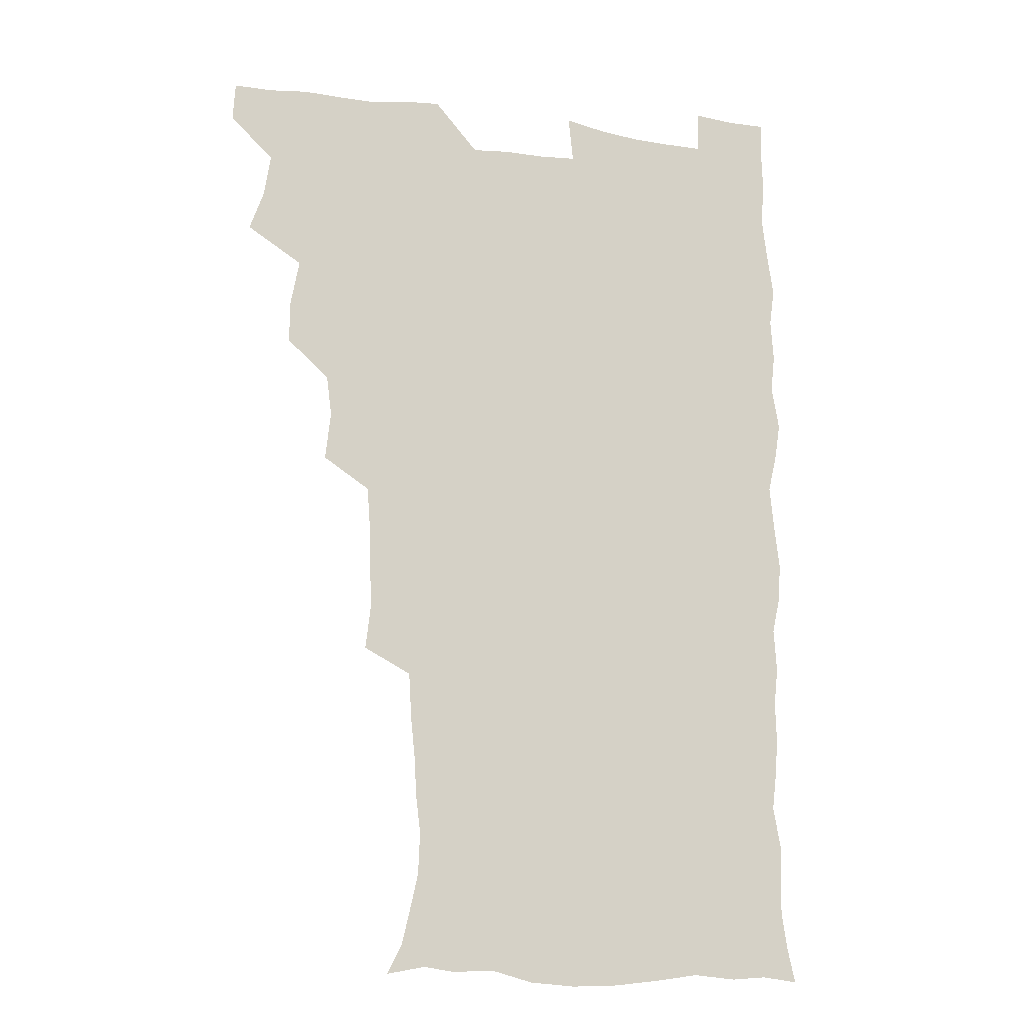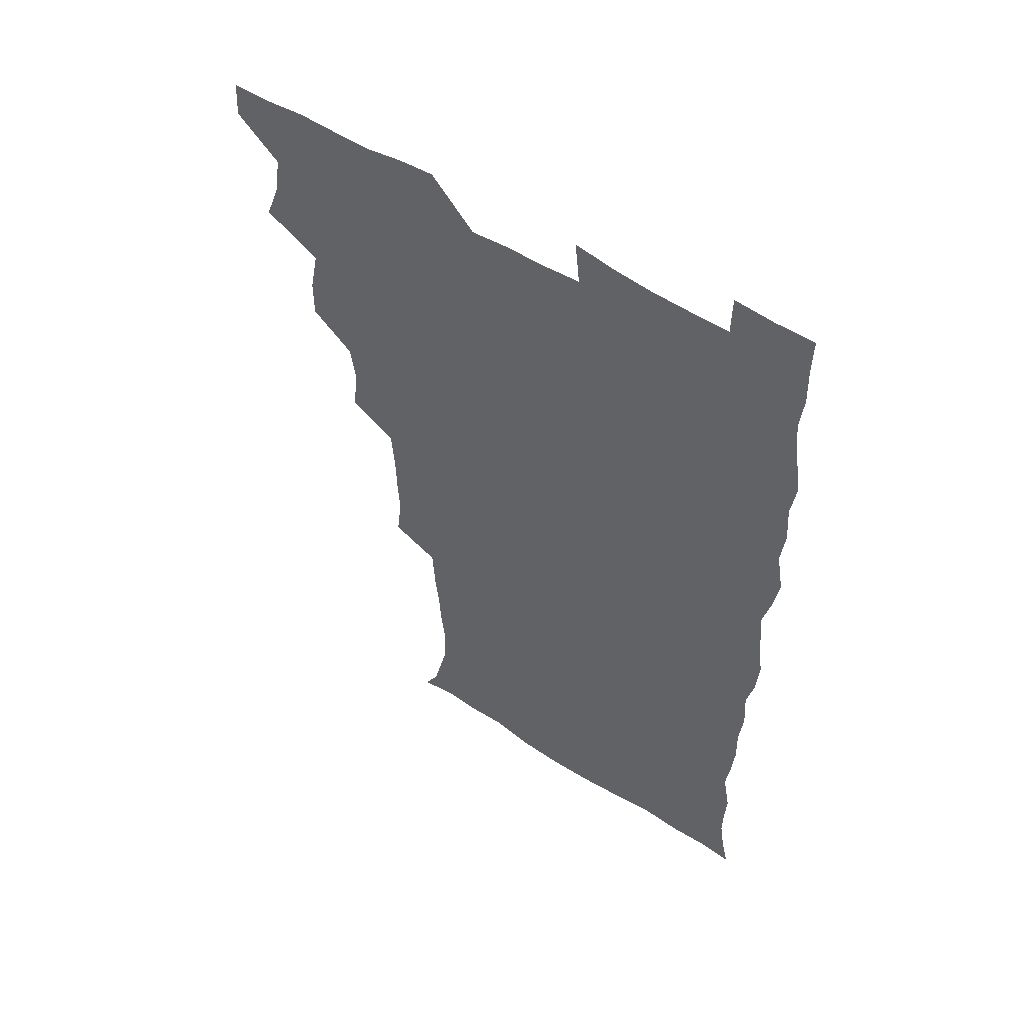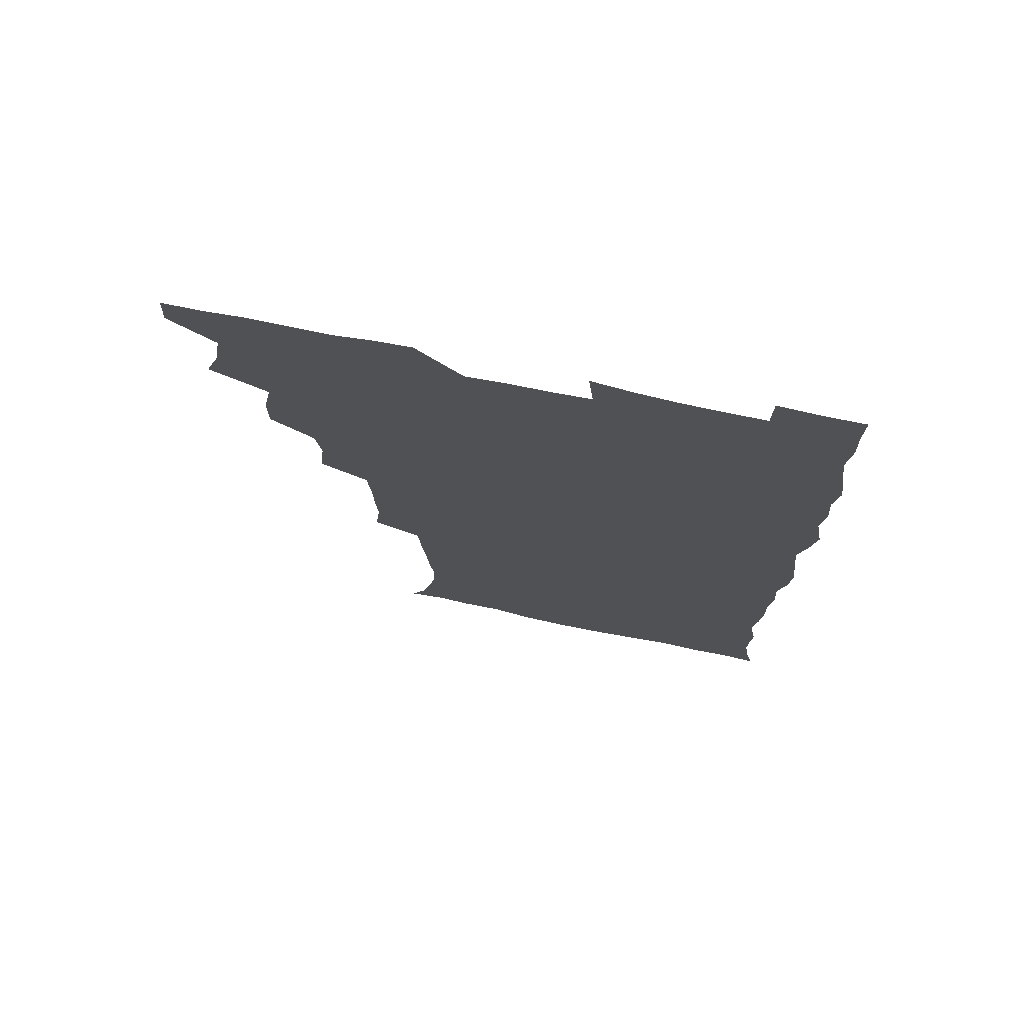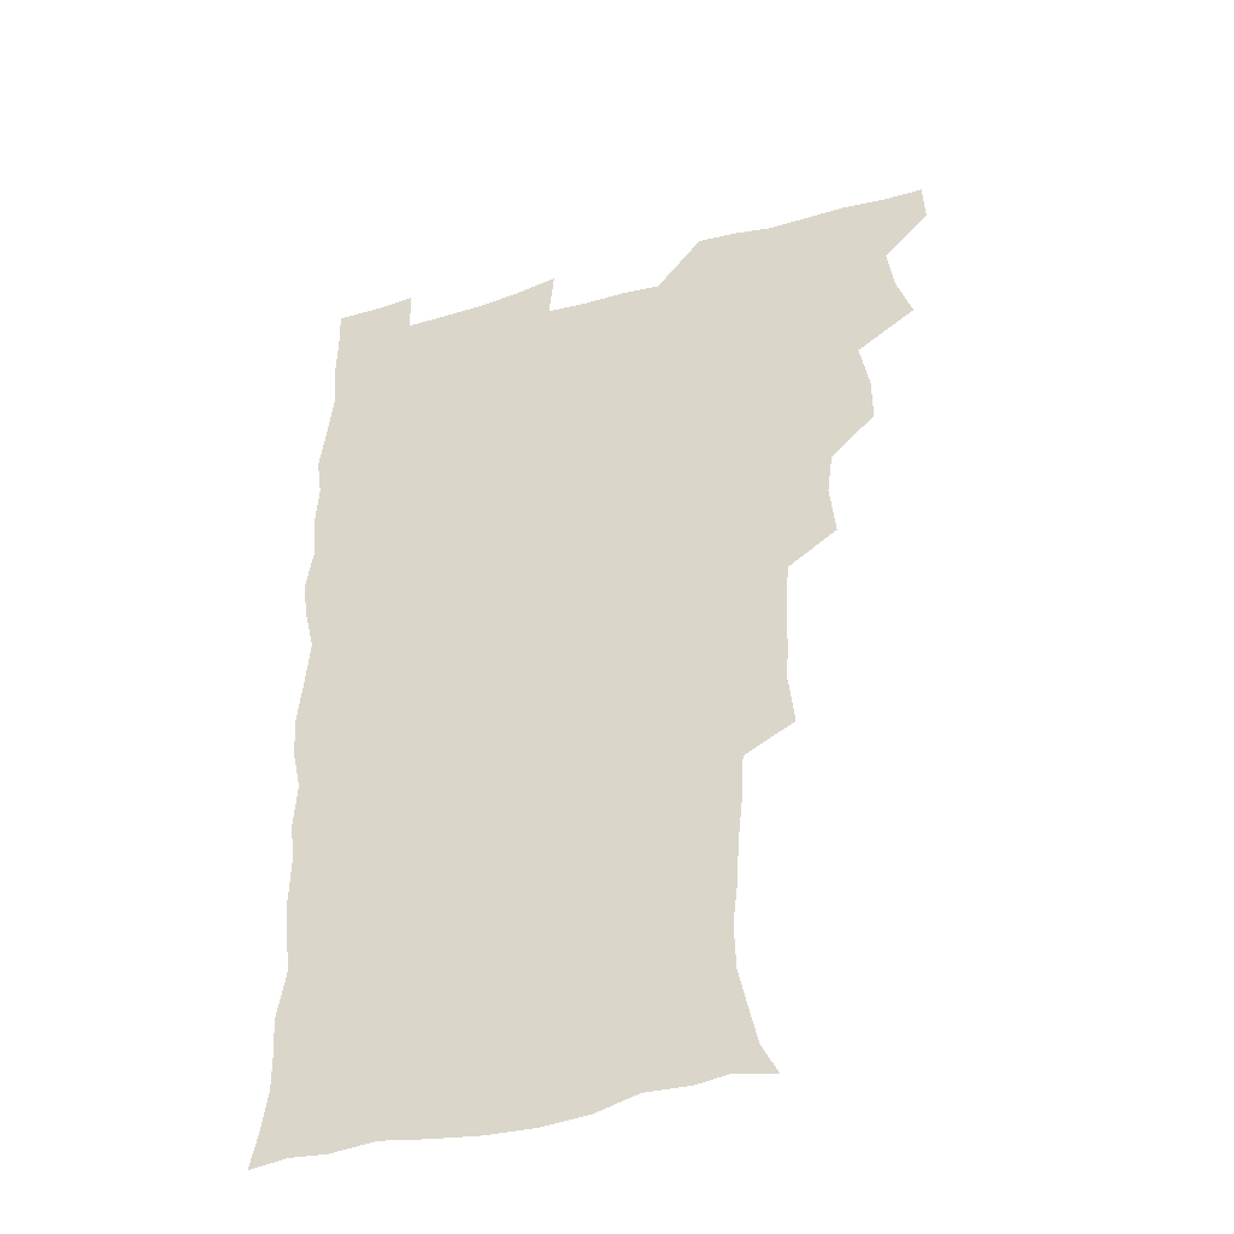
<metadata>
{"format":"obj","ext":"obj","renderer":"f3d","projection":"perspective","resolution":1024,"background":"white","views":[{"elev":-15.1,"azim":-17.4,"up":"+Y"},{"elev":55.2,"azim":33.9,"up":"+Y"},{"elev":74.4,"azim":11.6,"up":"+Y"},{"elev":-40.0,"azim":-160.4,"up":"+Y"}]}
</metadata>
<code>
v 480 540.4 0
v 480.8 555.3 0
v 488.7 492.3 0
v 494.2 508 0
v 496.7 524.5 0
v 497.1 539.6 0
v 496.1 555.3 0
v 506.6 444.7 0
v 506.7 460.6 0
v 510.1 478.9 0
v 513.8 495.5 0
v 511.6 509.6 0
v 513.4 524.6 0
v 512.8 539.4 0
v 510.8 556.9 0
v 522.9 395.9 0
v 524.9 414.7 0
v 522.9 430.1 0
v 526.6 448.9 0
v 526.6 464.7 0
v 526.2 479.8 0
v 527.4 495.3 0
v 528.3 510.2 0
v 528.5 524.6 0
v 528 538.8 0
v 526 556.5 0
v 541.1 318.2 0
v 543.2 336.4 0
v 542.5 351.3 0
v 542.1 367.4 0
v 540.9 384.1 0
v 540.6 401.2 0
v 540.8 417.9 0
v 543.7 436.4 0
v 541.8 450.2 0
v 543.1 466.1 0
v 543.7 481.4 0
v 542.4 495.7 0
v 543.2 510.2 0
v 542.9 524.8 0
v 542.1 539.4 0
v 540.8 556.3 0
v 552 190.9 0
v 557.7 201.9 0
v 560.5 213.9 0
v 564 229.3 0
v 564.6 245.4 0
v 562.9 259.8 0
v 562 275.6 0
v 560.4 290.5 0
v 559.4 308.6 0
v 559.7 326.8 0
v 558.9 342 0
v 558.7 357.7 0
v 558 373.3 0
v 557.5 389.2 0
v 558.1 405.9 0
v 558 421.7 0
v 557.7 436.8 0
v 559.4 453.2 0
v 558.1 467 0
v 558.7 481.9 0
v 559.8 496.3 0
v 558.3 510.7 0
v 557.3 525.5 0
v 556.4 540.6 0
v 554.9 558.7 0
v 567 193.7 0
v 569.7 204.2 0
v 576.5 222.5 0
v 577.9 237.9 0
v 577.9 253 0
v 577.5 268.4 0
v 575.9 282.3 0
v 574.2 296.5 0
v 575.2 315.8 0
v 574.9 331.6 0
v 574.6 346.5 0
v 574.6 362.3 0
v 573.1 376.4 0
v 573.7 393.1 0
v 572.6 407.1 0
v 573.6 423.5 0
v 573 438 0
v 573.4 453.3 0
v 573.4 467.8 0
v 573.7 482.4 0
v 573.2 496.6 0
v 573.7 510.5 0
v 572.6 525 0
v 571.1 540.5 0
v 568.7 559.6 0
v 578.6 192 0
v 587.2 210.8 0
v 591 228.1 0
v 591 241.7 0
v 592.2 259.6 0
v 591 272.6 0
v 589.7 286.4 0
v 589.9 303.4 0
v 589.1 317.9 0
v 588.1 332 0
v 589.7 350.6 0
v 589 364.1 0
v 588.1 378.7 0
v 588.1 394.2 0
v 588.4 409.5 0
v 588.6 424.8 0
v 587.9 438.8 0
v 588 453.6 0
v 588.8 468.9 0
v 588.4 482.6 0
v 587.9 496.7 0
v 587.7 511 0
v 586.7 525.9 0
v 585.8 540.3 0
v 594.8 192.7 0
v 601.4 211.4 0
v 603.8 228.5 0
v 604.5 244.2 0
v 604.7 259.5 0
v 603.9 273.4 0
v 603.7 289.2 0
v 603.4 304.5 0
v 603.3 320.6 0
v 603.7 337.2 0
v 602.9 349.2 0
v 602.8 365.5 0
v 602.7 380.7 0
v 603.2 396.8 0
v 602.6 409.8 0
v 602.8 425.1 0
v 602.5 439.4 0
v 602.4 453.8 0
v 602.5 468.3 0
v 602.7 482.6 0
v 602.9 496.7 0
v 602.3 511.1 0
v 601.2 526.4 0
v 600.4 541.5 0
v 610.4 188.4 0
v 616.3 213.2 0
v 617.8 230.3 0
v 617.9 245 0
v 618.1 261 0
v 617.7 275.1 0
v 617.2 289.3 0
v 617.2 306.4 0
v 617.3 322.9 0
v 617.1 337.3 0
v 616.8 350.4 0
v 616.8 366 0
v 616.7 380.7 0
v 616.7 396 0
v 616.5 409.1 0
v 616.9 425.7 0
v 616.7 439.5 0
v 616.9 454.5 0
v 617 468.7 0
v 616.9 482.6 0
v 617 496.8 0
v 617.1 510.9 0
v 617.2 525 0
v 615.8 541.4 0
v 628.1 187.1 0
v 630.8 211.7 0
v 631.4 230.3 0
v 631.5 246.2 0
v 631.6 261.9 0
v 631.4 276.1 0
v 631.2 291.9 0
v 631.1 306.7 0
v 630.9 322.2 0
v 630.8 336.8 0
v 630.8 351.2 0
v 630.7 365.8 0
v 630.7 381.6 0
v 630.7 395.7 0
v 630.7 410.3 0
v 630.8 426 0
v 630.9 439.7 0
v 631 454.4 0
v 631.1 468.5 0
v 631.1 482.6 0
v 631.3 496.9 0
v 631.4 510.9 0
v 631.5 524.8 0
v 630.6 542.3 0
v 628.8 560.4 0
v 646 187.7 0
v 645.7 212.9 0
v 645.3 230.4 0
v 645.3 244.8 0
v 644.9 261.6 0
v 645.1 276.9 0
v 644.9 291.6 0
v 644.6 308 0
v 644.6 322.3 0
v 644.7 336 0
v 644.7 350.4 0
v 644.6 366.6 0
v 644.6 381.3 0
v 644.7 395.8 0
v 644.8 410.4 0
v 644.7 425.6 0
v 645 439.7 0
v 645 454.4 0
v 645.3 468.5 0
v 645.6 483.2 0
v 645.8 497.1 0
v 645.8 510.9 0
v 645.8 525.4 0
v 645.6 540.9 0
v 644.2 557.5 0
v 663.7 189.8 0
v 660.7 212.1 0
v 659.5 229 0
v 658.7 245 0
v 660.5 256.5 0
v 658.6 275.7 0
v 658.5 290.7 0
v 658.4 305.9 0
v 658.1 321.8 0
v 658.3 336.5 0
v 658.4 350.9 0
v 658.4 366 0
v 658.5 380.7 0
v 658.9 394.8 0
v 658.8 410 0
v 659.2 424.4 0
v 659.1 439.3 0
v 659.7 453.3 0
v 659.6 468.4 0
v 659.7 482.8 0
v 659.7 497.1 0
v 660.2 511.4 0
v 660.3 525.7 0
v 660.5 540 0
v 659.6 555.8 0
v 680.1 192.2 0
v 675.9 210.9 0
v 673.2 229.6 0
v 673.5 242.7 0
v 673.1 257.6 0
v 671.2 277.3 0
v 672 290.3 0
v 671.4 306.9 0
v 671.4 321.6 0
v 671.9 335.7 0
v 672.4 349.7 0
v 671.9 365.8 0
v 672.6 379.6 0
v 672.8 394.1 0
v 674.2 407.7 0
v 673.9 422.9 0
v 673.3 438.6 0
v 673.9 452.9 0
v 674 467.7 0
v 673.5 483.1 0
v 674.1 497 0
v 674.5 511.2 0
v 675 525.8 0
v 675 540.4 0
v 675 555.3 0
v 696.6 190.7 0
v 691.1 209 0
v 686.8 228.4 0
v 687 242.2 0
v 686 258.2 0
v 686.4 272.5 0
v 685.4 289 0
v 686 303 0
v 684.5 320.2 0
v 686.5 333 0
v 686.6 347.9 0
v 687.6 362.1 0
v 686.9 377.8 0
v 687.4 392.2 0
v 688.3 406.5 0
v 687.9 422.3 0
v 688.8 436.4 0
v 688.6 451.9 0
v 688.8 466.7 0
v 688.4 481.9 0
v 689.1 496.2 0
v 689.1 511 0
v 689.6 525.6 0
v 689.9 540.1 0
v 690.1 555.3 0
v 690.3 571.6 0
v 710.2 191.8 0
v 705.5 207.7 0
v 703.7 222.4 0
v 702.3 237.6 0
v 700 254.6 0
v 700.4 268.7 0
v 700.6 283.6 0
v 700.3 299.2 0
v 701.4 313.5 0
v 701.7 328.6 0
v 702.2 343.4 0
v 704 357.3 0
v 703.6 373 0
v 703 388.8 0
v 703.4 403.8 0
v 703.1 419.8 0
v 702.8 435.1 0
v 704.9 449 0
v 704.8 464.4 0
v 702.8 480.8 0
v 704.7 494.8 0
v 704.6 510 0
v 704.3 525.3 0
v 704.4 539.8 0
v 705.5 555.2 0
v 705.8 570.3 0
v 723.9 190 0
v 720.9 203.5 0
v 718.8 217.3 0
v 718.9 230 0
v 719.7 243.2 0
v 716.6 260.6 0
v 718.1 274.2 0
v 719.3 288.6 0
v 718.9 304.7 0
v 720.4 319.4 0
v 719.3 336.2 0
v 722.3 349.9 0
v 723.2 364.6 0
v 721.3 381.6 0
v 719.6 399.1 0
v 722.9 413.2 0
v 725.1 427.8 0
v 722.2 445.1 0
v 723.8 459.7 0
v 722.7 475.9 0
v 724.6 490.5 0
v 722.2 507.3 0
v 720.1 524.5 0
v 721.5 539.8 0
v 720.9 555.2 0
v 721.1 570.5 0
f 5 6 1
f 1 6 2
f 6 7 2
f 10 11 3
f 3 11 4
f 11 12 4
f 4 12 5
f 12 13 5
f 5 13 6
f 13 14 6
f 6 14 7
f 14 15 7
f 18 19 8
f 8 19 9
f 19 20 9
f 9 20 10
f 20 21 10
f 10 21 11
f 21 22 11
f 11 22 12
f 22 23 12
f 12 23 13
f 23 24 13
f 13 24 14
f 24 25 14
f 14 25 15
f 25 26 15
f 31 32 16
f 16 32 17
f 32 33 17
f 17 33 18
f 33 34 18
f 18 34 19
f 34 35 19
f 19 35 20
f 35 36 20
f 20 36 21
f 36 37 21
f 21 37 22
f 37 38 22
f 22 38 23
f 38 39 23
f 23 39 24
f 39 40 24
f 24 40 25
f 40 41 25
f 25 41 26
f 41 42 26
f 51 52 27
f 27 52 28
f 52 53 28
f 28 53 29
f 53 54 29
f 29 54 30
f 54 55 30
f 30 55 31
f 55 56 31
f 31 56 32
f 56 57 32
f 32 57 33
f 57 58 33
f 33 58 34
f 58 59 34
f 34 59 35
f 59 60 35
f 35 60 36
f 60 61 36
f 36 61 37
f 61 62 37
f 37 62 38
f 62 63 38
f 38 63 39
f 63 64 39
f 39 64 40
f 64 65 40
f 40 65 41
f 65 66 41
f 41 66 42
f 66 67 42
f 43 68 44
f 68 69 44
f 44 69 45
f 69 70 45
f 45 70 46
f 70 71 46
f 46 71 47
f 71 72 47
f 47 72 48
f 72 73 48
f 48 73 49
f 73 74 49
f 49 74 50
f 74 75 50
f 50 75 51
f 75 76 51
f 51 76 52
f 76 77 52
f 52 77 53
f 77 78 53
f 53 78 54
f 78 79 54
f 54 79 55
f 79 80 55
f 55 80 56
f 80 81 56
f 56 81 57
f 81 82 57
f 57 82 58
f 82 83 58
f 58 83 59
f 83 84 59
f 59 84 60
f 84 85 60
f 60 85 61
f 85 86 61
f 61 86 62
f 86 87 62
f 62 87 63
f 87 88 63
f 63 88 64
f 88 89 64
f 64 89 65
f 89 90 65
f 65 90 66
f 90 91 66
f 66 91 67
f 91 92 67
f 68 93 69
f 93 94 69
f 69 94 70
f 94 95 70
f 70 95 71
f 95 96 71
f 71 96 72
f 96 97 72
f 72 97 73
f 97 98 73
f 73 98 74
f 98 99 74
f 74 99 75
f 99 100 75
f 75 100 76
f 100 101 76
f 76 101 77
f 101 102 77
f 77 102 78
f 102 103 78
f 78 103 79
f 103 104 79
f 79 104 80
f 104 105 80
f 80 105 81
f 105 106 81
f 81 106 82
f 106 107 82
f 82 107 83
f 107 108 83
f 83 108 84
f 108 109 84
f 84 109 85
f 109 110 85
f 85 110 86
f 110 111 86
f 86 111 87
f 111 112 87
f 87 112 88
f 112 113 88
f 88 113 89
f 113 114 89
f 89 114 90
f 114 115 90
f 90 115 91
f 115 116 91
f 91 116 92
f 93 117 94
f 117 118 94
f 94 118 95
f 118 119 95
f 95 119 96
f 119 120 96
f 96 120 97
f 120 121 97
f 97 121 98
f 121 122 98
f 98 122 99
f 122 123 99
f 99 123 100
f 123 124 100
f 100 124 101
f 124 125 101
f 101 125 102
f 125 126 102
f 102 126 103
f 126 127 103
f 103 127 104
f 127 128 104
f 104 128 105
f 128 129 105
f 105 129 106
f 129 130 106
f 106 130 107
f 130 131 107
f 107 131 108
f 131 132 108
f 108 132 109
f 132 133 109
f 109 133 110
f 133 134 110
f 110 134 111
f 134 135 111
f 111 135 112
f 135 136 112
f 112 136 113
f 136 137 113
f 113 137 114
f 137 138 114
f 114 138 115
f 138 139 115
f 115 139 116
f 139 140 116
f 117 141 118
f 141 142 118
f 118 142 119
f 142 143 119
f 119 143 120
f 143 144 120
f 120 144 121
f 144 145 121
f 121 145 122
f 145 146 122
f 122 146 123
f 146 147 123
f 123 147 124
f 147 148 124
f 124 148 125
f 148 149 125
f 125 149 126
f 149 150 126
f 126 150 127
f 150 151 127
f 127 151 128
f 151 152 128
f 128 152 129
f 152 153 129
f 129 153 130
f 153 154 130
f 130 154 131
f 154 155 131
f 131 155 132
f 155 156 132
f 132 156 133
f 156 157 133
f 133 157 134
f 157 158 134
f 134 158 135
f 158 159 135
f 135 159 136
f 159 160 136
f 136 160 137
f 160 161 137
f 137 161 138
f 161 162 138
f 138 162 139
f 162 163 139
f 139 163 140
f 163 164 140
f 141 165 142
f 165 166 142
f 142 166 143
f 166 167 143
f 143 167 144
f 167 168 144
f 144 168 145
f 168 169 145
f 145 169 146
f 169 170 146
f 146 170 147
f 170 171 147
f 147 171 148
f 171 172 148
f 148 172 149
f 172 173 149
f 149 173 150
f 173 174 150
f 150 174 151
f 174 175 151
f 151 175 152
f 175 176 152
f 152 176 153
f 176 177 153
f 153 177 154
f 177 178 154
f 154 178 155
f 178 179 155
f 155 179 156
f 179 180 156
f 156 180 157
f 180 181 157
f 157 181 158
f 181 182 158
f 158 182 159
f 182 183 159
f 159 183 160
f 183 184 160
f 160 184 161
f 184 185 161
f 161 185 162
f 185 186 162
f 162 186 163
f 186 187 163
f 163 187 164
f 187 188 164
f 165 190 166
f 190 191 166
f 166 191 167
f 191 192 167
f 167 192 168
f 192 193 168
f 168 193 169
f 193 194 169
f 169 194 170
f 194 195 170
f 170 195 171
f 195 196 171
f 171 196 172
f 196 197 172
f 172 197 173
f 197 198 173
f 173 198 174
f 198 199 174
f 174 199 175
f 199 200 175
f 175 200 176
f 200 201 176
f 176 201 177
f 201 202 177
f 177 202 178
f 202 203 178
f 178 203 179
f 203 204 179
f 179 204 180
f 204 205 180
f 180 205 181
f 205 206 181
f 181 206 182
f 206 207 182
f 182 207 183
f 207 208 183
f 183 208 184
f 208 209 184
f 184 209 185
f 209 210 185
f 185 210 186
f 210 211 186
f 186 211 187
f 211 212 187
f 187 212 188
f 212 213 188
f 188 213 189
f 213 214 189
f 190 215 191
f 215 216 191
f 191 216 192
f 216 217 192
f 192 217 193
f 217 218 193
f 193 218 194
f 218 219 194
f 194 219 195
f 219 220 195
f 195 220 196
f 220 221 196
f 196 221 197
f 221 222 197
f 197 222 198
f 222 223 198
f 198 223 199
f 223 224 199
f 199 224 200
f 224 225 200
f 200 225 201
f 225 226 201
f 201 226 202
f 226 227 202
f 202 227 203
f 227 228 203
f 203 228 204
f 228 229 204
f 204 229 205
f 229 230 205
f 205 230 206
f 230 231 206
f 206 231 207
f 231 232 207
f 207 232 208
f 232 233 208
f 208 233 209
f 233 234 209
f 209 234 210
f 234 235 210
f 210 235 211
f 235 236 211
f 211 236 212
f 236 237 212
f 212 237 213
f 237 238 213
f 213 238 214
f 238 239 214
f 215 240 216
f 240 241 216
f 216 241 217
f 241 242 217
f 217 242 218
f 242 243 218
f 218 243 219
f 243 244 219
f 219 244 220
f 244 245 220
f 220 245 221
f 245 246 221
f 221 246 222
f 246 247 222
f 222 247 223
f 247 248 223
f 223 248 224
f 248 249 224
f 224 249 225
f 249 250 225
f 225 250 226
f 250 251 226
f 226 251 227
f 251 252 227
f 227 252 228
f 252 253 228
f 228 253 229
f 253 254 229
f 229 254 230
f 254 255 230
f 230 255 231
f 255 256 231
f 231 256 232
f 256 257 232
f 232 257 233
f 257 258 233
f 233 258 234
f 258 259 234
f 234 259 235
f 259 260 235
f 235 260 236
f 260 261 236
f 236 261 237
f 261 262 237
f 237 262 238
f 262 263 238
f 238 263 239
f 263 264 239
f 240 265 241
f 265 266 241
f 241 266 242
f 266 267 242
f 242 267 243
f 267 268 243
f 243 268 244
f 268 269 244
f 244 269 245
f 269 270 245
f 245 270 246
f 270 271 246
f 246 271 247
f 271 272 247
f 247 272 248
f 272 273 248
f 248 273 249
f 273 274 249
f 249 274 250
f 274 275 250
f 250 275 251
f 275 276 251
f 251 276 252
f 276 277 252
f 252 277 253
f 277 278 253
f 253 278 254
f 278 279 254
f 254 279 255
f 279 280 255
f 255 280 256
f 280 281 256
f 256 281 257
f 281 282 257
f 257 282 258
f 282 283 258
f 258 283 259
f 283 284 259
f 259 284 260
f 284 285 260
f 260 285 261
f 285 286 261
f 261 286 262
f 286 287 262
f 262 287 263
f 287 288 263
f 263 288 264
f 288 289 264
f 265 291 266
f 291 292 266
f 266 292 267
f 292 293 267
f 267 293 268
f 293 294 268
f 268 294 269
f 294 295 269
f 269 295 270
f 295 296 270
f 270 296 271
f 296 297 271
f 271 297 272
f 297 298 272
f 272 298 273
f 298 299 273
f 273 299 274
f 299 300 274
f 274 300 275
f 300 301 275
f 275 301 276
f 301 302 276
f 276 302 277
f 302 303 277
f 277 303 278
f 303 304 278
f 278 304 279
f 304 305 279
f 279 305 280
f 305 306 280
f 280 306 281
f 306 307 281
f 281 307 282
f 307 308 282
f 282 308 283
f 308 309 283
f 283 309 284
f 309 310 284
f 284 310 285
f 310 311 285
f 285 311 286
f 311 312 286
f 286 312 287
f 312 313 287
f 287 313 288
f 313 314 288
f 288 314 289
f 314 315 289
f 289 315 290
f 315 316 290
f 291 317 292
f 317 318 292
f 292 318 293
f 318 319 293
f 293 319 294
f 319 320 294
f 294 320 295
f 320 321 295
f 295 321 296
f 321 322 296
f 296 322 297
f 322 323 297
f 297 323 298
f 323 324 298
f 298 324 299
f 324 325 299
f 299 325 300
f 325 326 300
f 300 326 301
f 326 327 301
f 301 327 302
f 327 328 302
f 302 328 303
f 328 329 303
f 303 329 304
f 329 330 304
f 304 330 305
f 330 331 305
f 305 331 306
f 331 332 306
f 306 332 307
f 332 333 307
f 307 333 308
f 333 334 308
f 308 334 309
f 334 335 309
f 309 335 310
f 335 336 310
f 310 336 311
f 336 337 311
f 311 337 312
f 337 338 312
f 312 338 313
f 338 339 313
f 313 339 314
f 339 340 314
f 314 340 315
f 340 341 315
f 315 341 316
f 341 342 316

</code>
